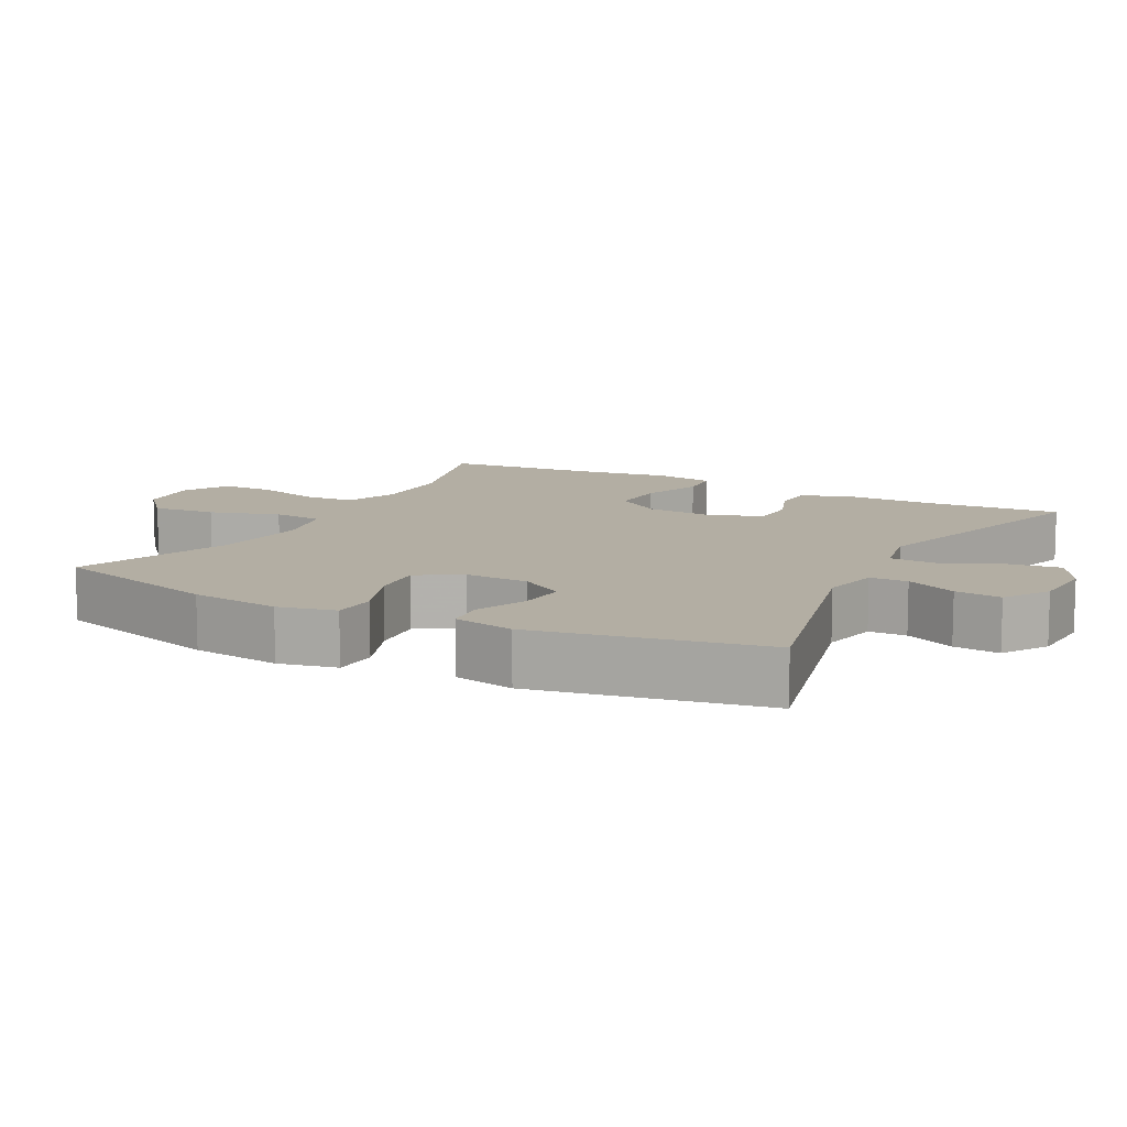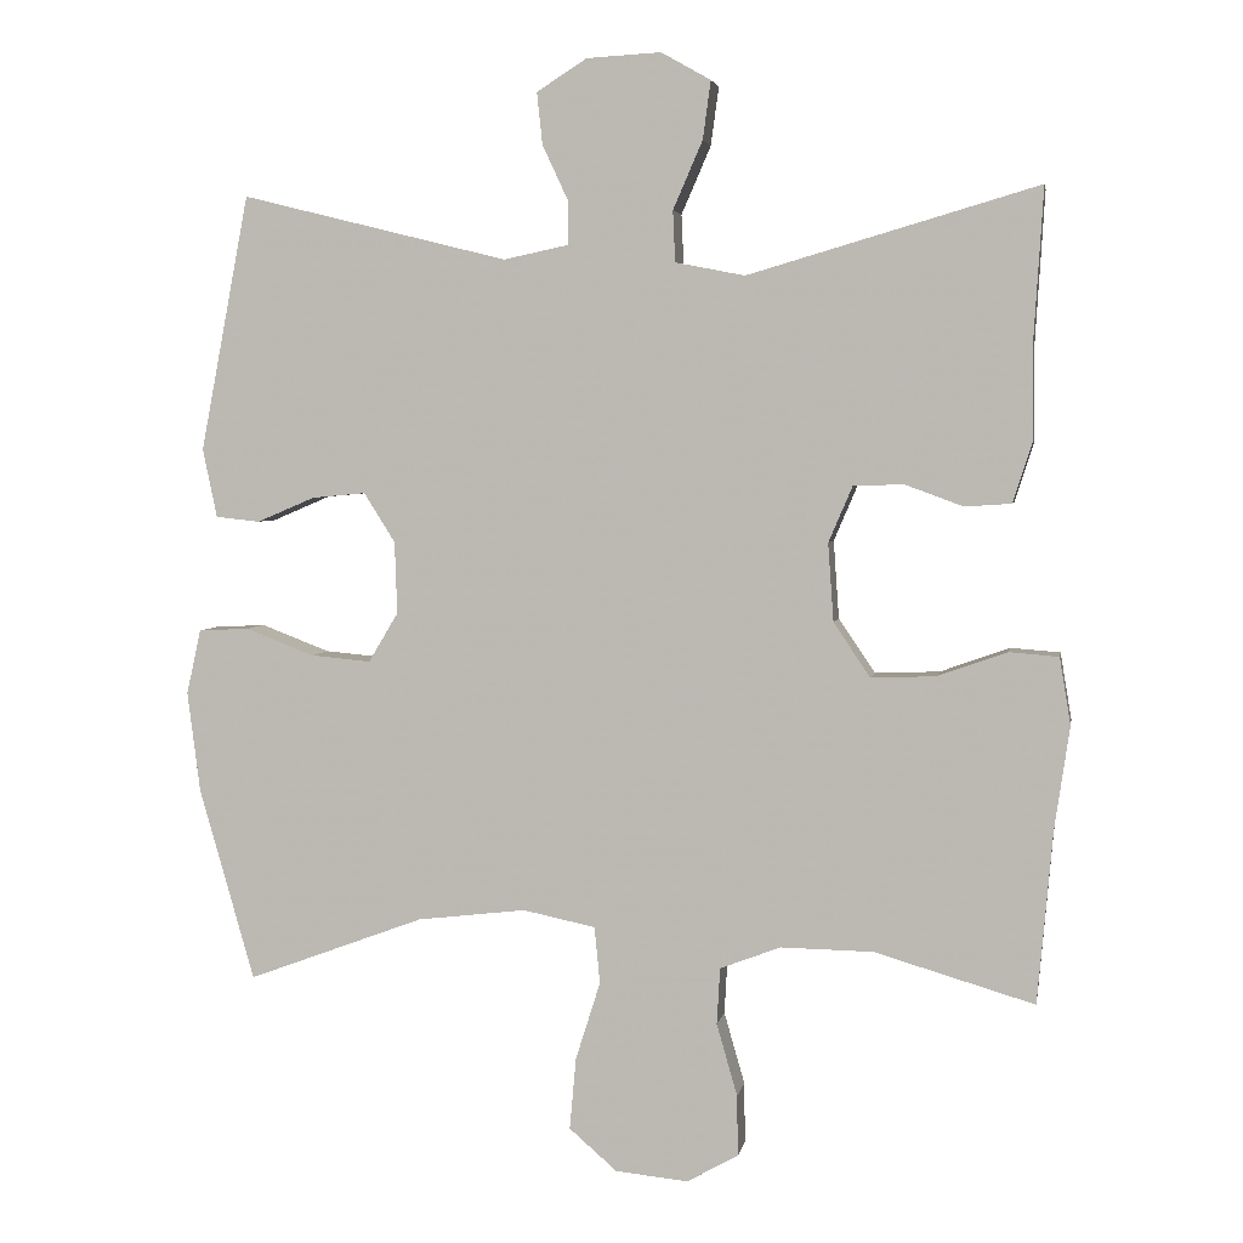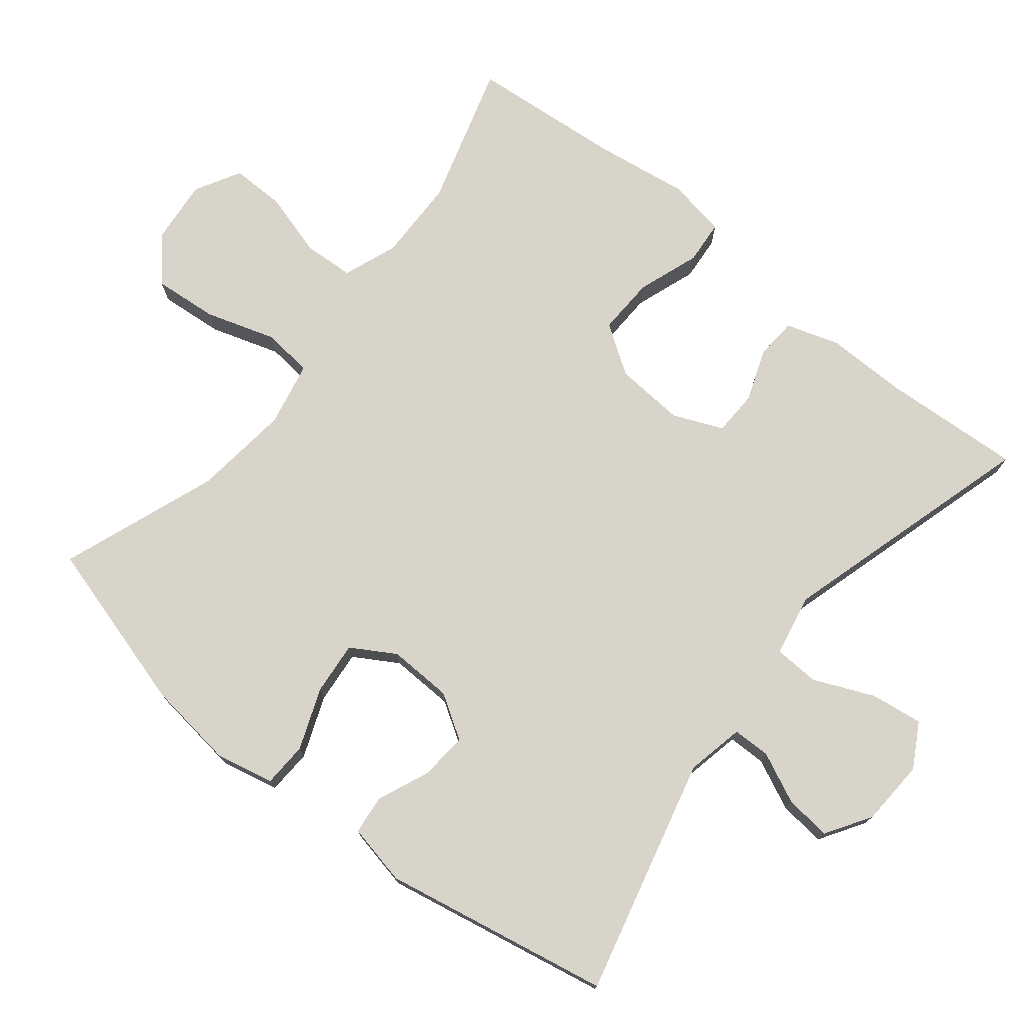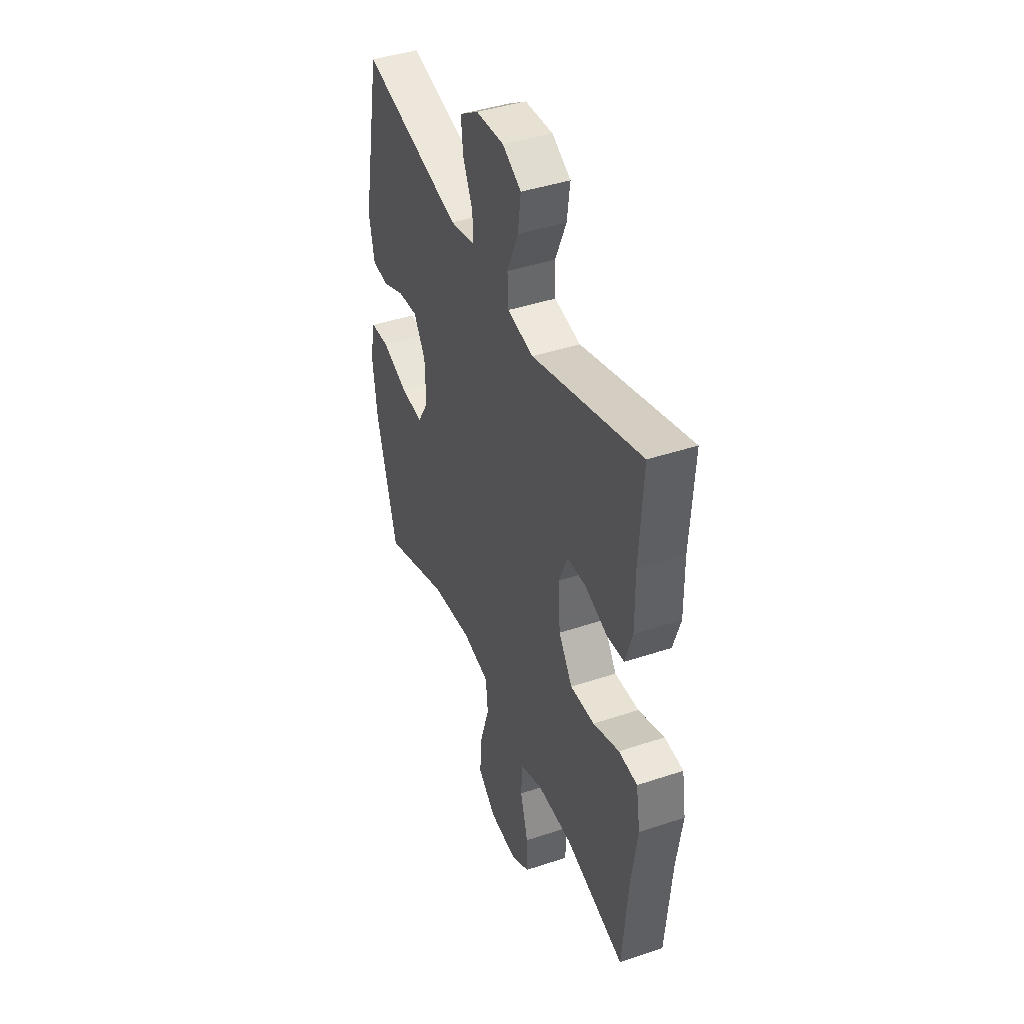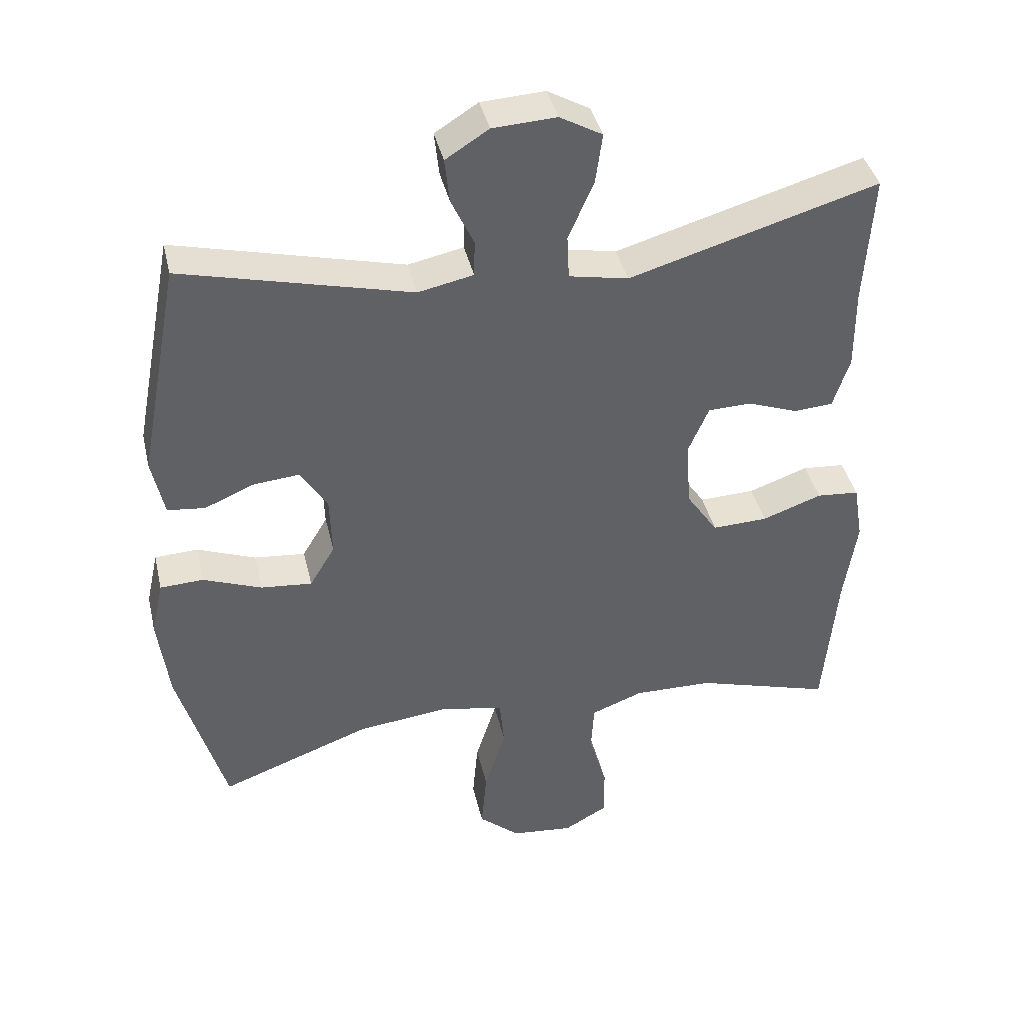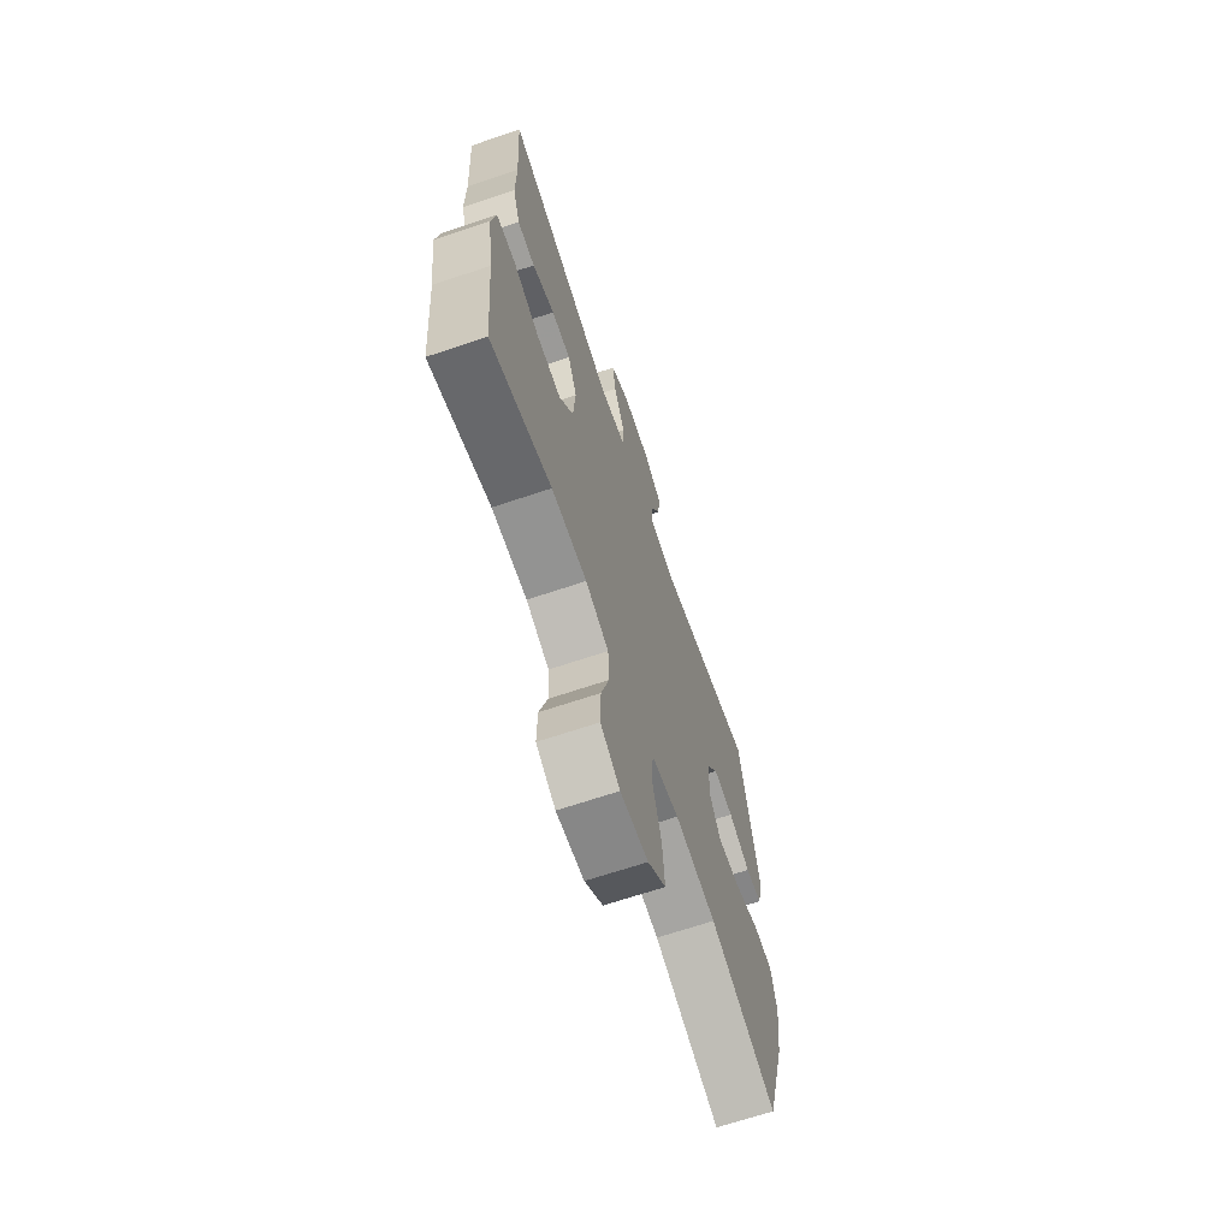
<metadata>
{"format":"obj","ext":"obj","renderer":"f3d","projection":"perspective","resolution":1024,"background":"white","views":[{"elev":11.0,"azim":-62.2,"up":"+Y"},{"elev":3.8,"azim":10.0,"up":"+Z"},{"elev":75.1,"azim":-51.3,"up":"+Y"},{"elev":42.1,"azim":68.1,"up":"+Z"},{"elev":40.3,"azim":-12.9,"up":"+Z"},{"elev":-67.6,"azim":108.6,"up":"+Z"}]}
</metadata>
<code>
v -0.5 0.07 0.5
v -0.166 0.07 0.417
v -0.085 0.07 0.434
v -0.084 0.07 0.487
v -0.117 0.07 0.558
v -0.124 0.07 0.623
v -0.061 0.07 0.663
v 0.032 0.07 0.668
v 0.094 0.07 0.633
v 0.084 0.07 0.56
v 0.047 0.07 0.475
v 0.05 0.07 0.411
v 0.137 0.07 0.394
v 0.5 0.07 0.5
v 0.488 0.07 0.307
v 0.489 0.07 0.19
v 0.465 0.07 0.115
v 0.407 0.07 0.111
v 0.334 0.07 0.138
v 0.271 0.07 0.136
v 0.241 0.07 0.066
v 0.248 0.07 -0.032
v 0.294 0.07 -0.1
v 0.375 0.07 -0.097
v 0.462 0.07 -0.066
v 0.524 0.07 -0.071
v 0.538 0.07 -0.155
v 0.519 0.07 -0.284
v 0.5 0.07 -0.5
v 0.3 0.07 -0.441
v 0.184 0.07 -0.439
v 0.108 0.07 -0.468
v 0.104 0.07 -0.539
v 0.13 0.07 -0.629
v 0.131 0.07 -0.705
v 0.067 0.07 -0.741
v -0.024 0.07 -0.732
v -0.084 0.07 -0.68
v -0.076 0.07 -0.59
v -0.045 0.07 -0.492
v -0.052 0.07 -0.421
v -0.143 0.07 -0.402
v -0.279 0.07 -0.418
v -0.5 0.07 -0.5
v -0.569 0.07 -0.259
v -0.585 0.07 -0.133
v -0.567 0.07 -0.052
v -0.504 0.07 -0.049
v -0.418 0.07 -0.082
v -0.343 0.07 -0.089
v -0.306 0.07 -0.027
v -0.309 0.07 0.063
v -0.348 0.07 0.125
v -0.415 0.07 0.119
v -0.488 0.07 0.088
v -0.543 0.07 0.094
v -0.561 0.07 0.18
v -0.5 0 0.5
v -0.166 0 0.417
v -0.085 0 0.434
v -0.084 0 0.487
v -0.117 0 0.558
v -0.124 0 0.623
v -0.061 0 0.663
v 0.032 0 0.668
v 0.094 0 0.633
v 0.084 0 0.56
v 0.047 0 0.475
v 0.05 0 0.411
v 0.137 0 0.394
v 0.5 0 0.5
v 0.488 0 0.307
v 0.489 0 0.19
v 0.465 0 0.115
v 0.407 0 0.111
v 0.334 0 0.138
v 0.271 0 0.136
v 0.241 0 0.066
v 0.248 0 -0.032
v 0.294 0 -0.1
v 0.375 0 -0.097
v 0.462 0 -0.066
v 0.524 0 -0.071
v 0.538 0 -0.155
v 0.519 0 -0.284
v 0.5 0 -0.5
v 0.3 0 -0.441
v 0.184 0 -0.439
v 0.108 0 -0.468
v 0.104 0 -0.539
v 0.13 0 -0.629
v 0.131 0 -0.705
v 0.067 0 -0.741
v -0.024 0 -0.732
v -0.084 0 -0.68
v -0.076 0 -0.59
v -0.045 0 -0.492
v -0.052 0 -0.421
v -0.143 0 -0.402
v -0.279 0 -0.418
v -0.5 0 -0.5
v -0.569 0 -0.259
v -0.585 0 -0.133
v -0.567 0 -0.052
v -0.504 0 -0.049
v -0.418 0 -0.082
v -0.343 0 -0.089
v -0.306 0 -0.027
v -0.309 0 0.063
v -0.348 0 0.125
v -0.415 0 0.119
v -0.488 0 0.088
v -0.543 0 0.094
v -0.561 0 0.18
f 57 1 2
f 56 57 2
f 55 56 2
f 54 55 2
f 53 54 2 3
f 52 53 3
f 51 52 3
f 47 48 49
f 46 47 49
f 45 46 49
f 44 45 49
f 43 44 49
f 42 43 49 50
f 41 42 50 51
f 38 39 40
f 37 38 40
f 36 37 40
f 35 36 40
f 34 35 40
f 33 34 40
f 32 33 40 41
f 41 51 3
f 32 41 3
f 31 32 3
f 28 29 30
f 28 30 31
f 27 28 31
f 26 27 31
f 25 26 31
f 24 25 31
f 17 18 19
f 16 17 19
f 15 16 19
f 15 19 20
f 14 15 20
f 13 14 20
f 12 13 20 21
f 9 10 11
f 8 9 11
f 7 8 11
f 6 7 11
f 5 6 11
f 4 5 11
f 4 11 12
f 12 21 22
f 4 12 22
f 3 4 22
f 23 24 31
f 3 22 23 31
f 59 58 114
f 59 114 113
f 59 113 112
f 59 112 111
f 60 59 111 110
f 60 110 109
f 60 109 108
f 106 105 104
f 106 104 103
f 106 103 102
f 106 102 101
f 106 101 100
f 107 106 100 99
f 108 107 99 98
f 97 96 95
f 97 95 94
f 97 94 93
f 97 93 92
f 97 92 91
f 97 91 90
f 98 97 90 89
f 60 108 98
f 60 98 89
f 60 89 88
f 87 86 85
f 88 87 85
f 88 85 84
f 88 84 83
f 88 83 82
f 88 82 81
f 76 75 74
f 76 74 73
f 76 73 72
f 77 76 72
f 77 72 71
f 77 71 70
f 78 77 70 69
f 68 67 66
f 68 66 65
f 68 65 64
f 68 64 63
f 68 63 62
f 68 62 61
f 69 68 61
f 79 78 69
f 79 69 61
f 79 61 60
f 88 81 80
f 88 80 79 60
f 1 58 59 2
f 2 59 60 3
f 3 60 61 4
f 4 61 62 5
f 5 62 63 6
f 6 63 64 7
f 7 64 65 8
f 8 65 66 9
f 9 66 67 10
f 10 67 68 11
f 11 68 69 12
f 12 69 70 13
f 13 70 71 14
f 14 71 72 15
f 15 72 73 16
f 16 73 74 17
f 17 74 75 18
f 18 75 76 19
f 19 76 77 20
f 20 77 78 21
f 21 78 79 22
f 22 79 80 23
f 23 80 81 24
f 24 81 82 25
f 25 82 83 26
f 26 83 84 27
f 27 84 85 28
f 28 85 86 29
f 29 86 87 30
f 30 87 88 31
f 31 88 89 32
f 32 89 90 33
f 33 90 91 34
f 34 91 92 35
f 35 92 93 36
f 36 93 94 37
f 37 94 95 38
f 38 95 96 39
f 39 96 97 40
f 40 97 98 41
f 41 98 99 42
f 42 99 100 43
f 43 100 101 44
f 44 101 102 45
f 45 102 103 46
f 46 103 104 47
f 47 104 105 48
f 48 105 106 49
f 49 106 107 50
f 50 107 108 51
f 51 108 109 52
f 52 109 110 53
f 53 110 111 54
f 54 111 112 55
f 55 112 113 56
f 56 113 114 57
f 57 114 58 1

</code>
